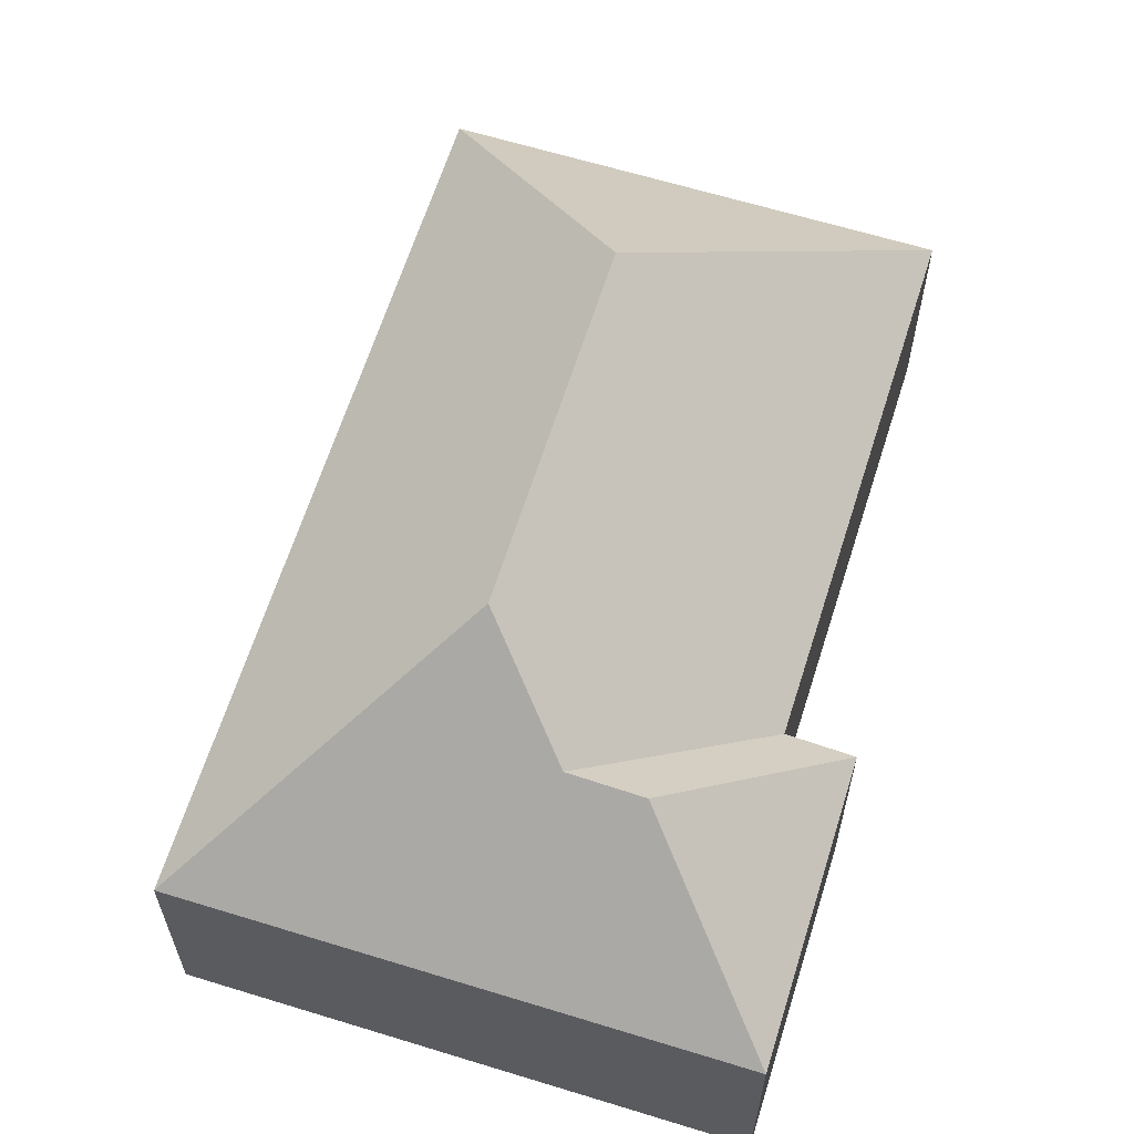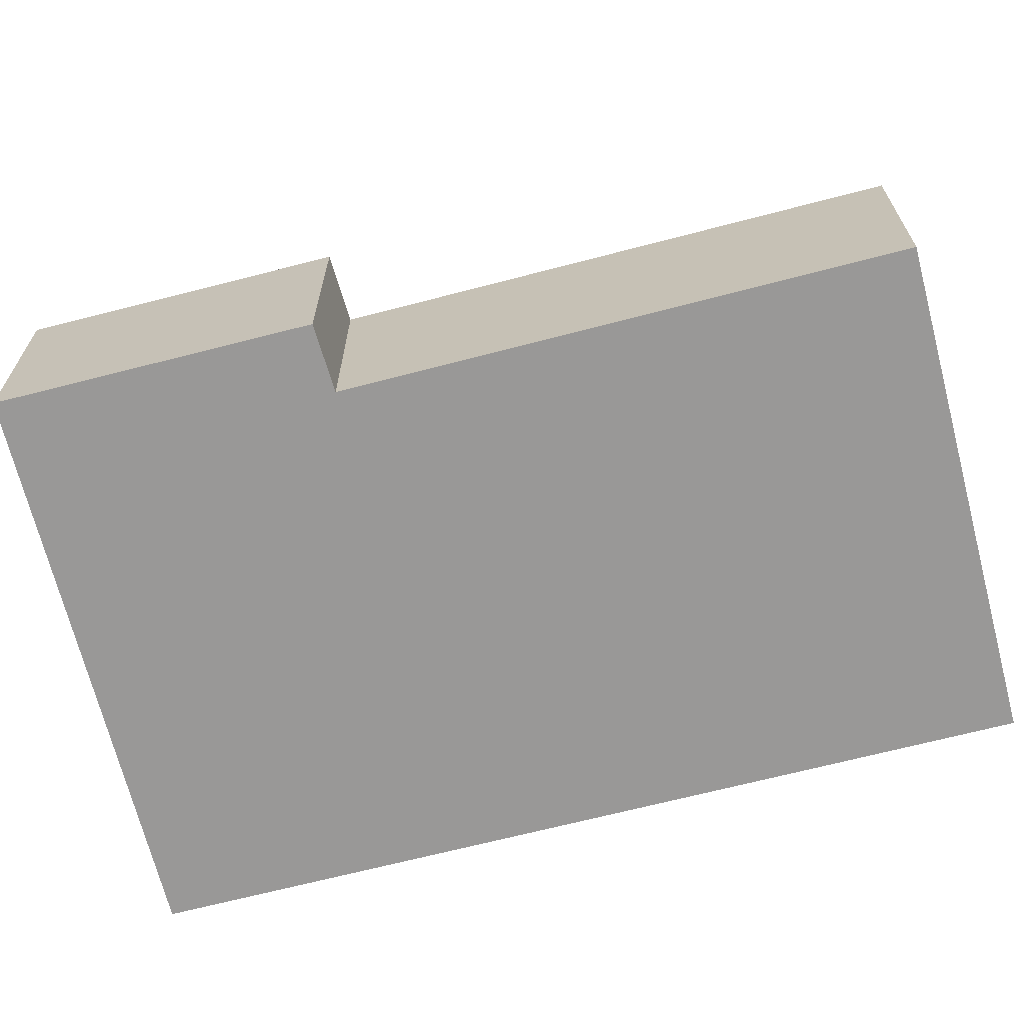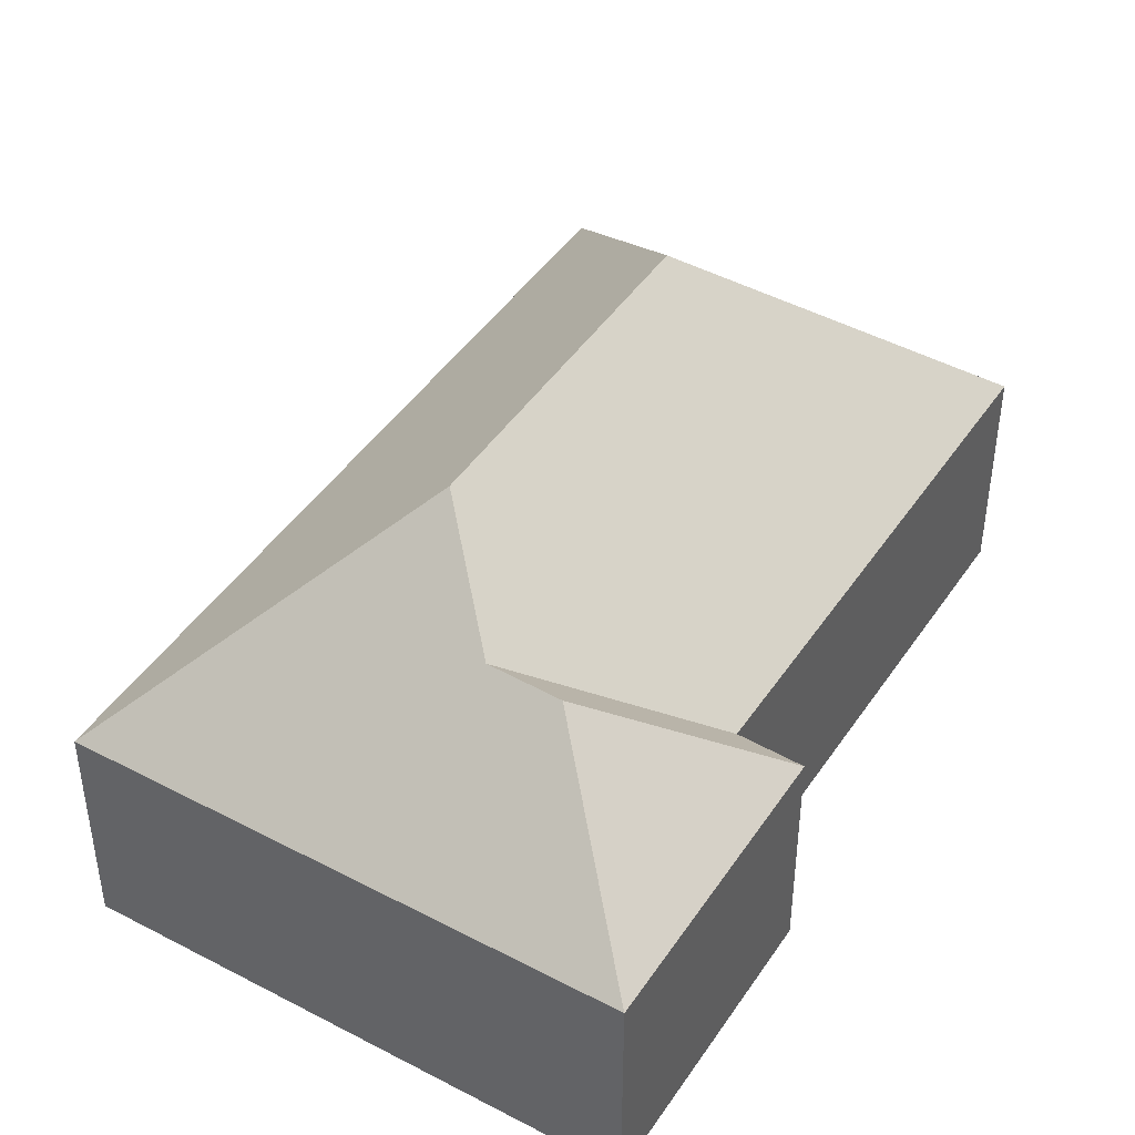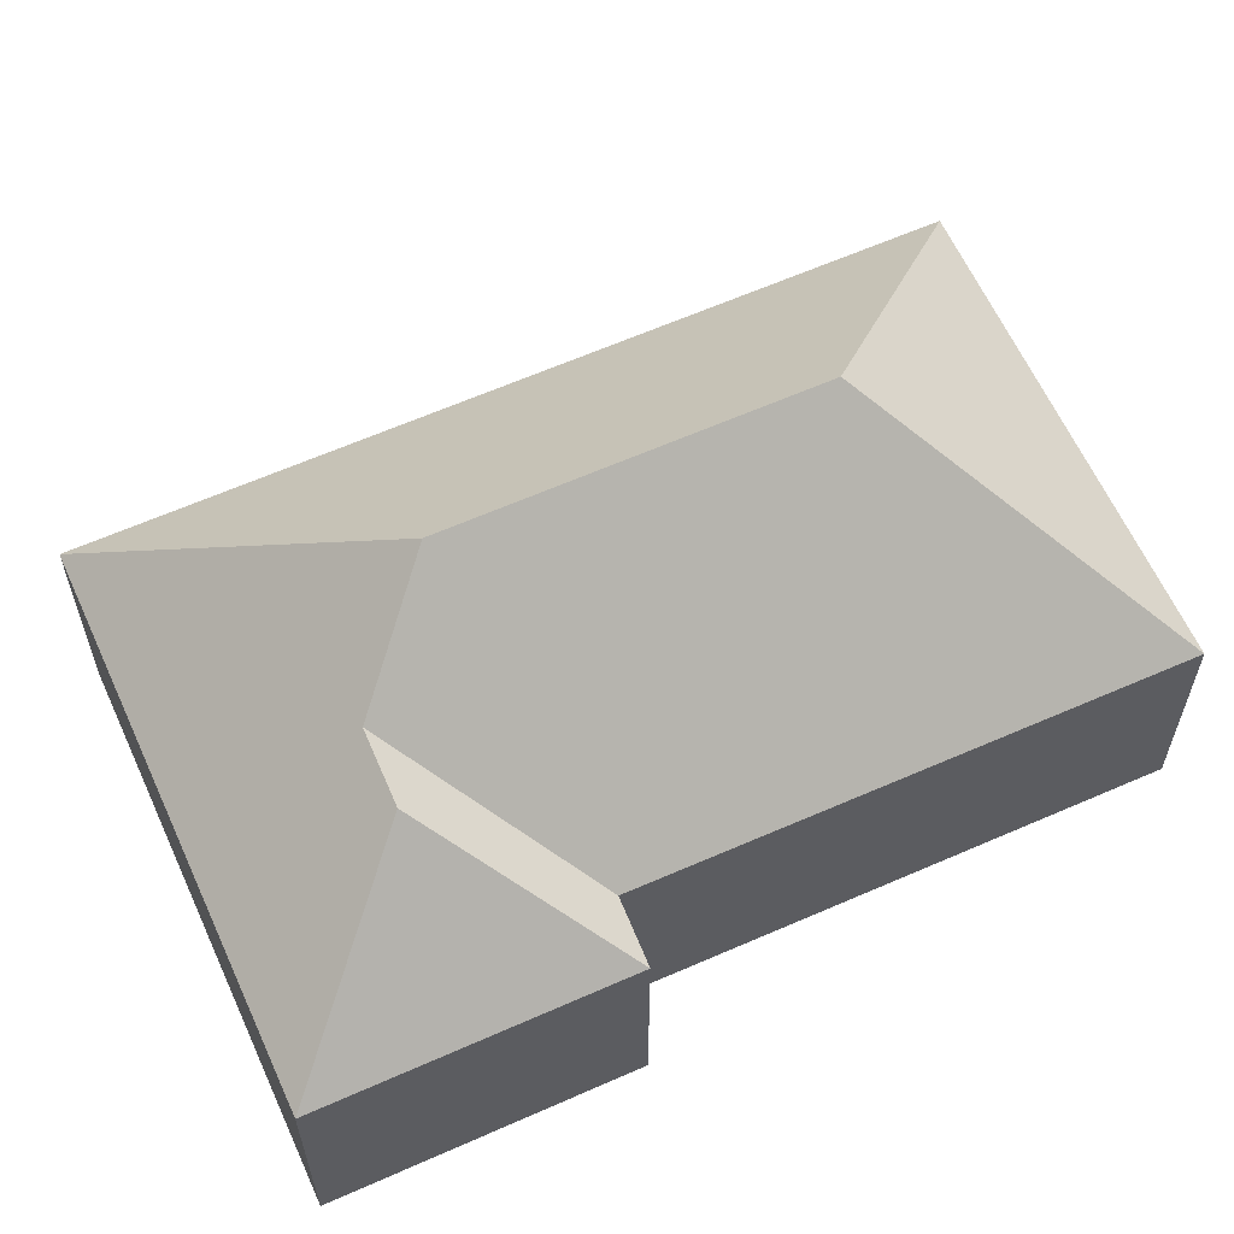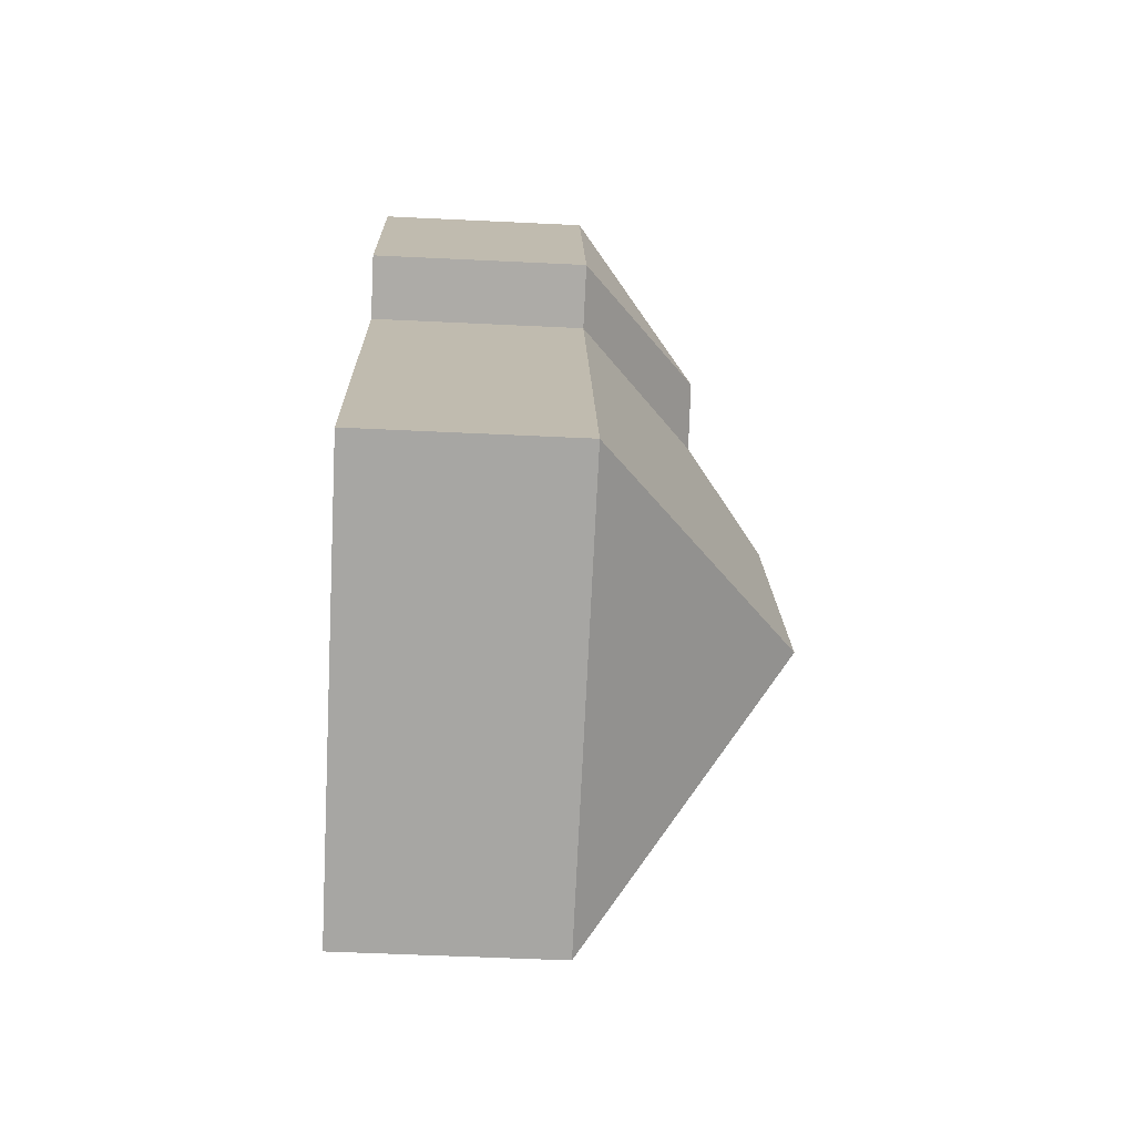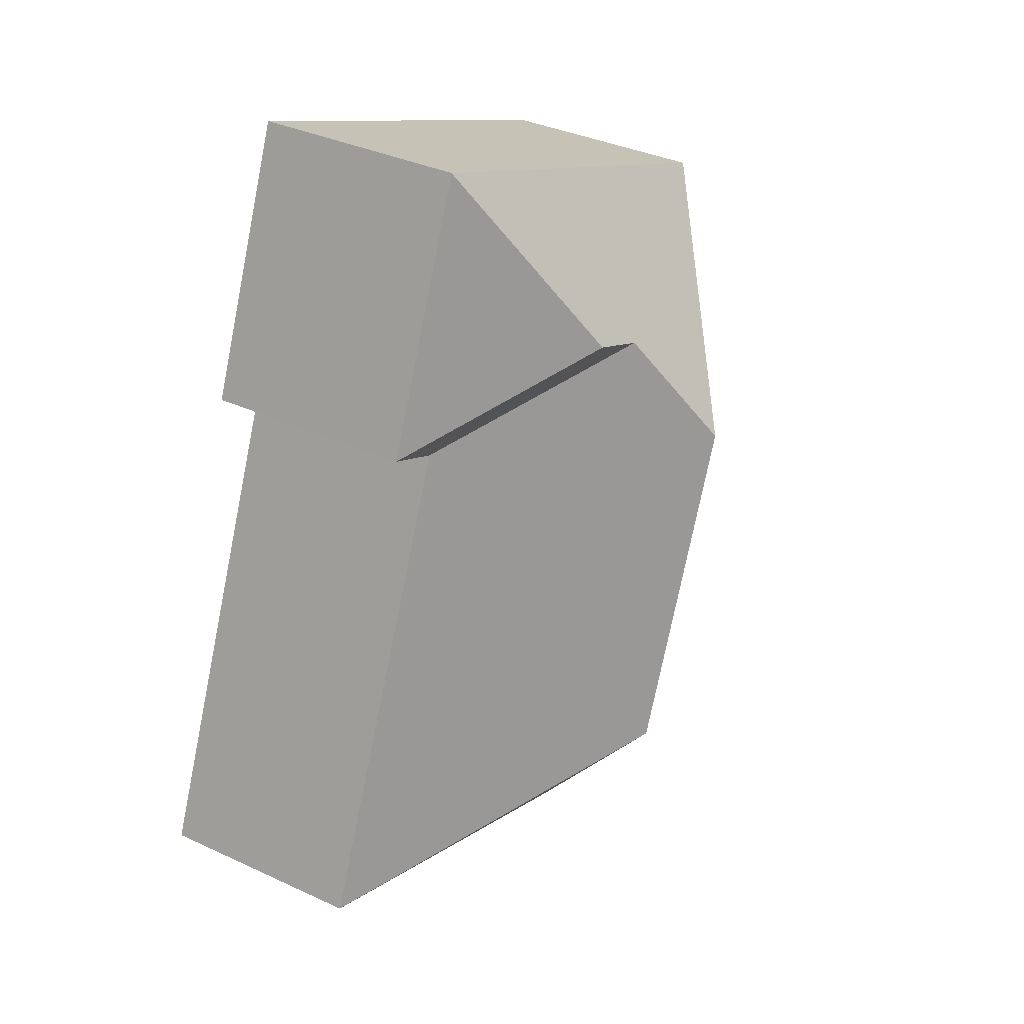
<metadata>
{"format":"obj","ext":"obj","renderer":"f3d","projection":"perspective","resolution":1024,"background":"white","views":[{"elev":63.1,"azim":-4.7,"up":"+Y"},{"elev":-68.7,"azim":82.4,"up":"+Y"},{"elev":44.6,"azim":9.4,"up":"+Y"},{"elev":61.9,"azim":43.7,"up":"+Y"},{"elev":-52.1,"azim":87.0,"up":"+Z"},{"elev":35.6,"azim":121.5,"up":"+Z"}]}
</metadata>
<code>
o CG10_500_042071_0017
v 12.75 75 -84.78
v 117.7 75 -344.4
v 114.5 144.8 -134.4
v 159.7 145 -245.6
v 131.8 118.8 -93.64
v 154.6 118.4 -83.91
v 267.2 75 -284
v 199.5 75 -118.6
v 182.2 75 -16.26
v 219.9 75 -109.5
v 12.75 0 -84.78
v 117.7 0 -344.4
v 267.2 0 -284
v 199.5 0 -118.6
v 219.9 0 -109.5
v 182.2 0 -16.26
f 1 9 6 5 3
f 9 10 6
f 6 5 8 10
f 3 1 2 4
f 4 7 8 5 3
f 2 7 4
f 11 12 13 14 15 16
f 1 11 12 2
f 2 12 13 7
f 7 13 14 8
f 8 14 15 10
f 10 15 16 9
f 9 16 11 1

</code>
